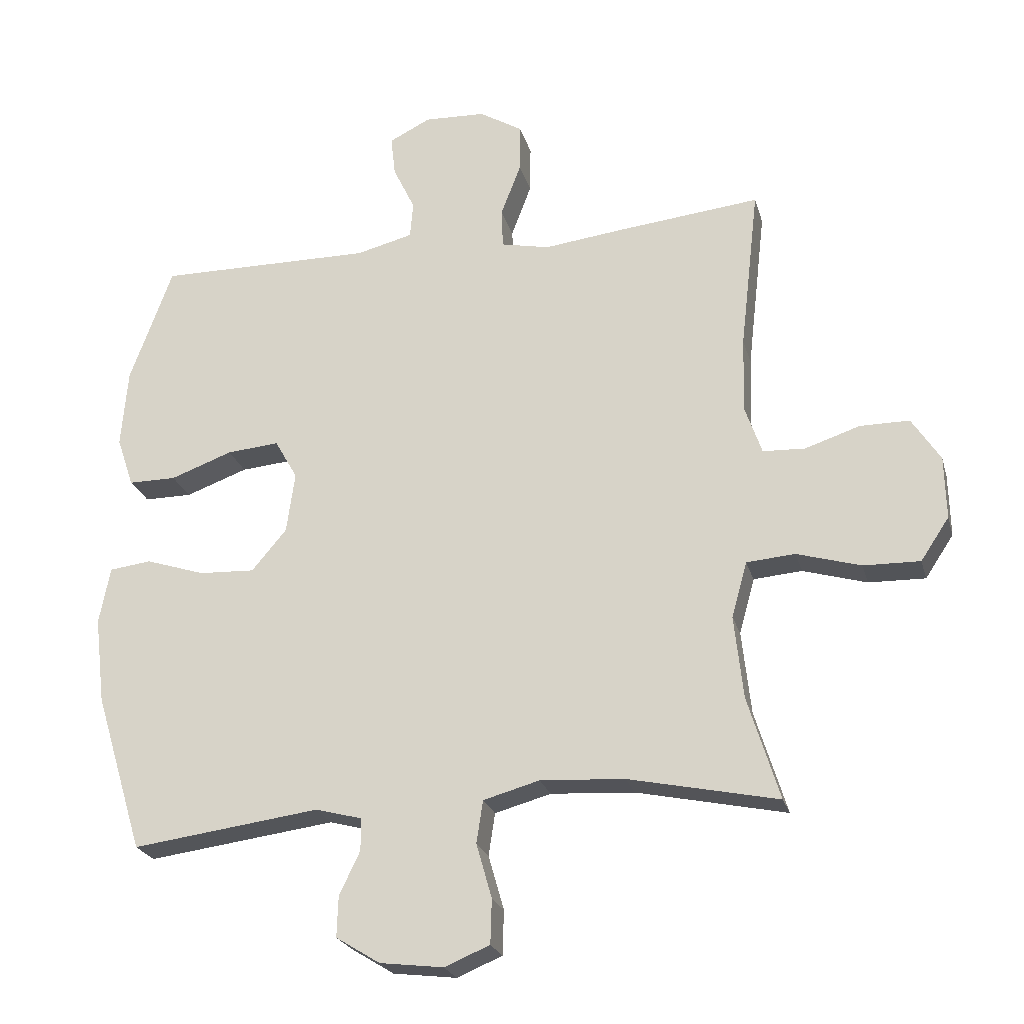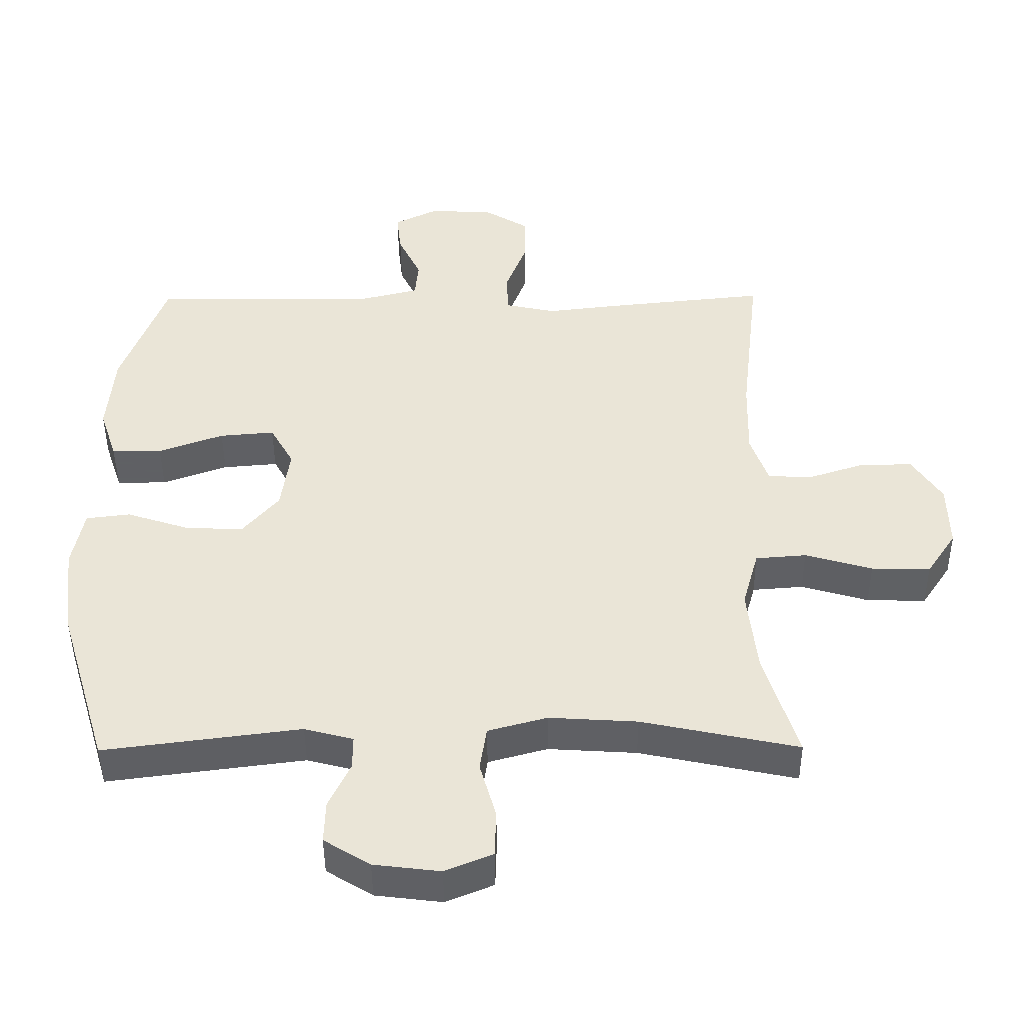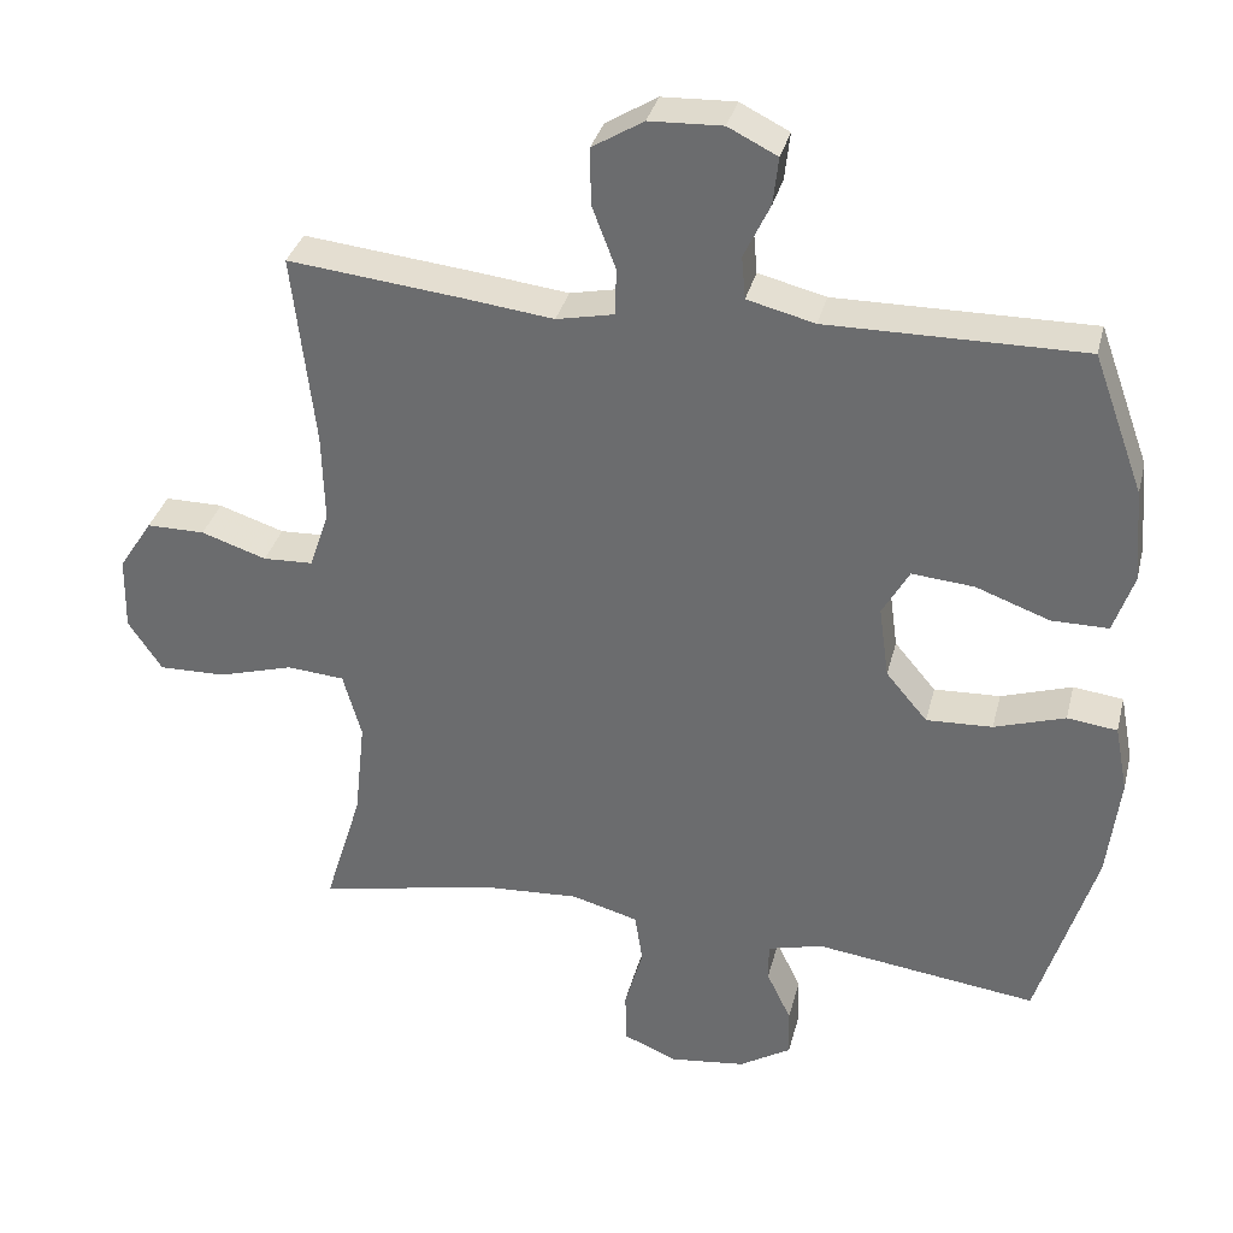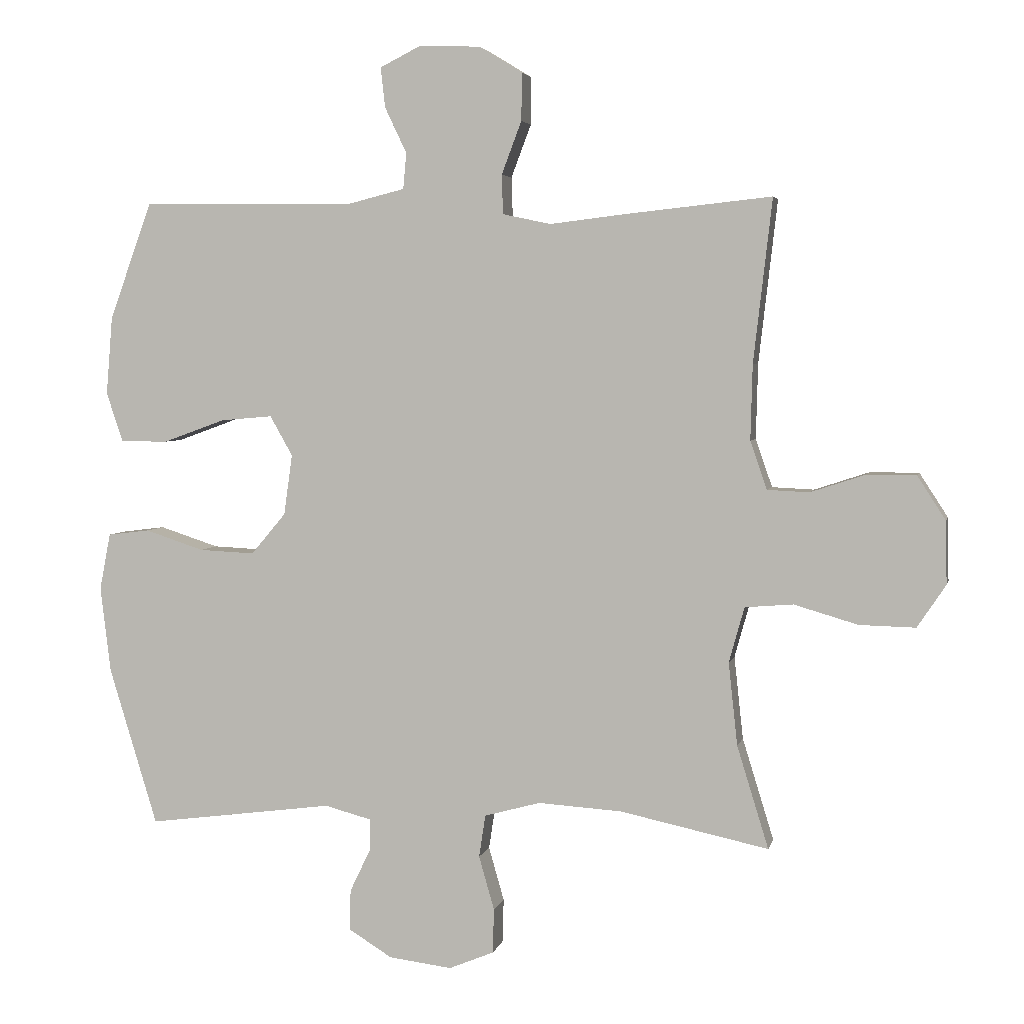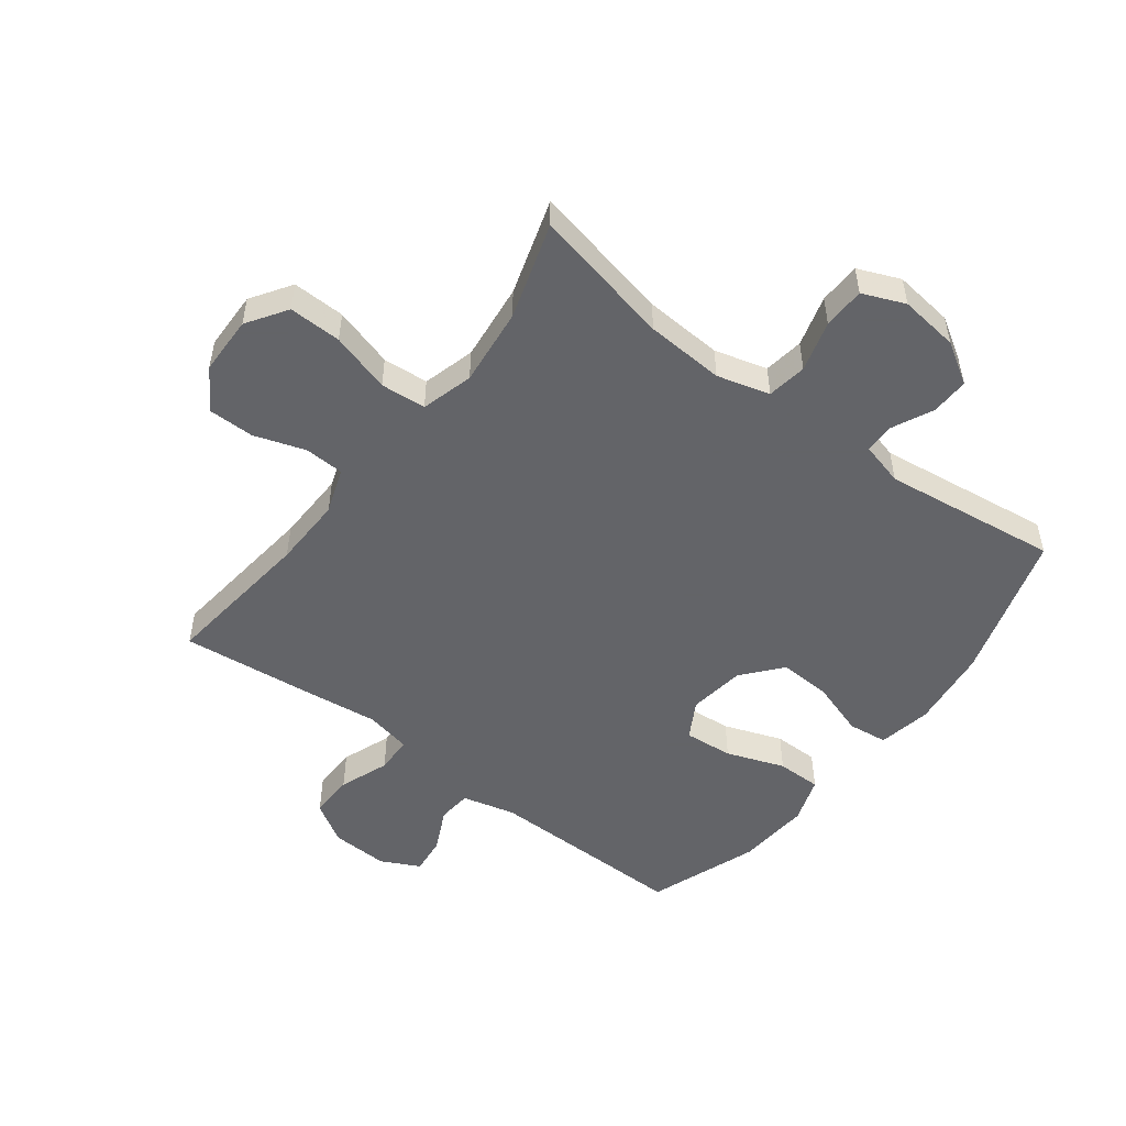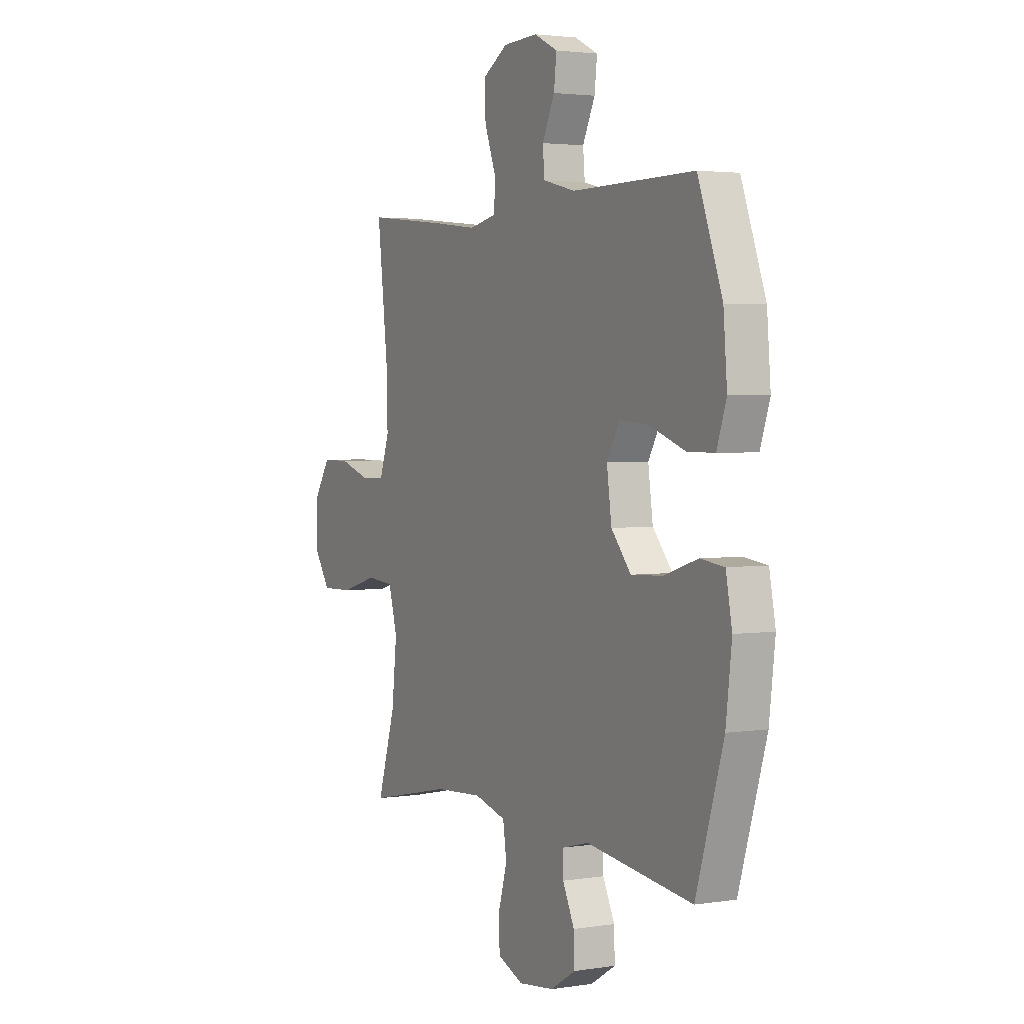
<metadata>
{"format":"obj","ext":"obj","renderer":"f3d","projection":"perspective","resolution":1024,"background":"white","views":[{"elev":-23.6,"azim":14.5,"up":"+Z"},{"elev":-45.3,"azim":0.4,"up":"+Z"},{"elev":34.0,"azim":-166.2,"up":"+Z"},{"elev":4.0,"azim":12.5,"up":"+Z"},{"elev":-51.3,"azim":142.8,"up":"+Y"},{"elev":2.8,"azim":-118.5,"up":"+Z"}]}
</metadata>
<code>
v 0.5 0.07 -0.5
v 0.269 0.07 -0.451
v 0.139 0.07 -0.443
v 0.052 0.07 -0.467
v 0.042 0.07 -0.533
v 0.066 0.07 -0.617
v 0.064 0.07 -0.686
v -0.006 0.07 -0.715
v -0.104 0.07 -0.703
v -0.172 0.07 -0.661
v -0.17 0.07 -0.598
v -0.138 0.07 -0.531
v -0.138 0.07 -0.481
v -0.21 0.07 -0.462
v -0.5 0.07 -0.5
v -0.575 0.07 -0.254
v -0.591 0.07 -0.12
v -0.574 0.07 -0.032
v -0.509 0.07 -0.024
v -0.417 0.07 -0.054
v -0.331 0.07 -0.058
v -0.277 0.07 0.006
v -0.264 0.07 0.1
v -0.299 0.07 0.162
v -0.38 0.07 0.155
v -0.476 0.07 0.12
v -0.55 0.07 0.12
v -0.576 0.07 0.197
v -0.566 0.07 0.319
v -0.5 0.07 0.5
v -0.167 0.07 0.497
v -0.079 0.07 0.519
v -0.074 0.07 0.575
v -0.108 0.07 0.646
v -0.115 0.07 0.708
v -0.051 0.07 0.74
v 0.044 0.07 0.736
v 0.111 0.07 0.695
v 0.11 0.07 0.621
v 0.079 0.07 0.539
v 0.081 0.07 0.478
v 0.156 0.07 0.462
v 0.273 0.07 0.476
v 0.5 0.07 0.5
v 0.471 0.07 0.247
v 0.468 0.07 0.13
v 0.494 0.07 0.055
v 0.559 0.07 0.052
v 0.644 0.07 0.08
v 0.72 0.07 0.08
v 0.764 0.07 0.012
v 0.766 0.07 -0.085
v 0.722 0.07 -0.151
v 0.635 0.07 -0.149
v 0.536 0.07 -0.12
v 0.461 0.07 -0.126
v 0.437 0.07 -0.212
v 0.451 0.07 -0.341
v 0.5 0 -0.5
v 0.269 0 -0.451
v 0.139 0 -0.443
v 0.052 0 -0.467
v 0.042 0 -0.533
v 0.066 0 -0.617
v 0.064 0 -0.686
v -0.006 0 -0.715
v -0.104 0 -0.703
v -0.172 0 -0.661
v -0.17 0 -0.598
v -0.138 0 -0.531
v -0.138 0 -0.481
v -0.21 0 -0.462
v -0.5 0 -0.5
v -0.575 0 -0.254
v -0.591 0 -0.12
v -0.574 0 -0.032
v -0.509 0 -0.024
v -0.417 0 -0.054
v -0.331 0 -0.058
v -0.277 0 0.006
v -0.264 0 0.1
v -0.299 0 0.162
v -0.38 0 0.155
v -0.476 0 0.12
v -0.55 0 0.12
v -0.576 0 0.197
v -0.566 0 0.319
v -0.5 0 0.5
v -0.167 0 0.497
v -0.079 0 0.519
v -0.074 0 0.575
v -0.108 0 0.646
v -0.115 0 0.708
v -0.051 0 0.74
v 0.044 0 0.736
v 0.111 0 0.695
v 0.11 0 0.621
v 0.079 0 0.539
v 0.081 0 0.478
v 0.156 0 0.462
v 0.273 0 0.476
v 0.5 0 0.5
v 0.471 0 0.247
v 0.468 0 0.13
v 0.494 0 0.055
v 0.559 0 0.052
v 0.644 0 0.08
v 0.72 0 0.08
v 0.764 0 0.012
v 0.766 0 -0.085
v 0.722 0 -0.151
v 0.635 0 -0.149
v 0.536 0 -0.12
v 0.461 0 -0.126
v 0.437 0 -0.212
v 0.451 0 -0.341
f 53 54 55
f 52 53 55
f 51 52 55
f 50 51 55
f 49 50 55
f 48 49 55
f 47 48 55 56
f 46 47 56 57
f 42 43 44 45
f 45 46 57
f 42 45 57
f 41 42 57
f 38 39 40
f 37 38 40
f 36 37 40
f 35 36 40
f 34 35 40
f 33 34 40
f 32 33 40 41
f 41 57 58
f 32 41 58
f 31 32 58
f 29 30 31
f 28 29 31
f 27 28 31
f 26 27 31
f 25 26 31
f 18 19 20
f 17 18 20
f 16 17 20
f 15 16 20
f 14 15 20
f 13 14 20 21
f 10 11 12
f 9 10 12
f 8 9 12
f 7 8 12
f 6 7 12
f 5 6 12
f 4 5 12 13
f 13 21 22
f 4 13 22
f 3 4 22
f 58 1 2
f 3 22 23
f 2 3 23
f 58 2 23
f 31 58 23
f 24 25 31
f 23 24 31
f 113 112 111
f 113 111 110
f 113 110 109
f 113 109 108
f 113 108 107
f 113 107 106
f 114 113 106 105
f 115 114 105 104
f 103 102 101 100
f 115 104 103
f 115 103 100
f 115 100 99
f 98 97 96
f 98 96 95
f 98 95 94
f 98 94 93
f 98 93 92
f 98 92 91
f 99 98 91 90
f 116 115 99
f 116 99 90
f 116 90 89
f 89 88 87
f 89 87 86
f 89 86 85
f 89 85 84
f 89 84 83
f 78 77 76
f 78 76 75
f 78 75 74
f 78 74 73
f 78 73 72
f 79 78 72 71
f 70 69 68
f 70 68 67
f 70 67 66
f 70 66 65
f 70 65 64
f 70 64 63
f 71 70 63 62
f 80 79 71
f 80 71 62
f 80 62 61
f 60 59 116
f 81 80 61
f 81 61 60
f 81 60 116
f 81 116 89
f 89 83 82
f 89 82 81
f 1 59 60 2
f 2 60 61 3
f 3 61 62 4
f 4 62 63 5
f 5 63 64 6
f 6 64 65 7
f 7 65 66 8
f 8 66 67 9
f 9 67 68 10
f 10 68 69 11
f 11 69 70 12
f 12 70 71 13
f 13 71 72 14
f 14 72 73 15
f 15 73 74 16
f 16 74 75 17
f 17 75 76 18
f 18 76 77 19
f 19 77 78 20
f 20 78 79 21
f 21 79 80 22
f 22 80 81 23
f 23 81 82 24
f 24 82 83 25
f 25 83 84 26
f 26 84 85 27
f 27 85 86 28
f 28 86 87 29
f 29 87 88 30
f 30 88 89 31
f 31 89 90 32
f 32 90 91 33
f 33 91 92 34
f 34 92 93 35
f 35 93 94 36
f 36 94 95 37
f 37 95 96 38
f 38 96 97 39
f 39 97 98 40
f 40 98 99 41
f 41 99 100 42
f 42 100 101 43
f 43 101 102 44
f 44 102 103 45
f 45 103 104 46
f 46 104 105 47
f 47 105 106 48
f 48 106 107 49
f 49 107 108 50
f 50 108 109 51
f 51 109 110 52
f 52 110 111 53
f 53 111 112 54
f 54 112 113 55
f 55 113 114 56
f 56 114 115 57
f 57 115 116 58
f 58 116 59 1

</code>
